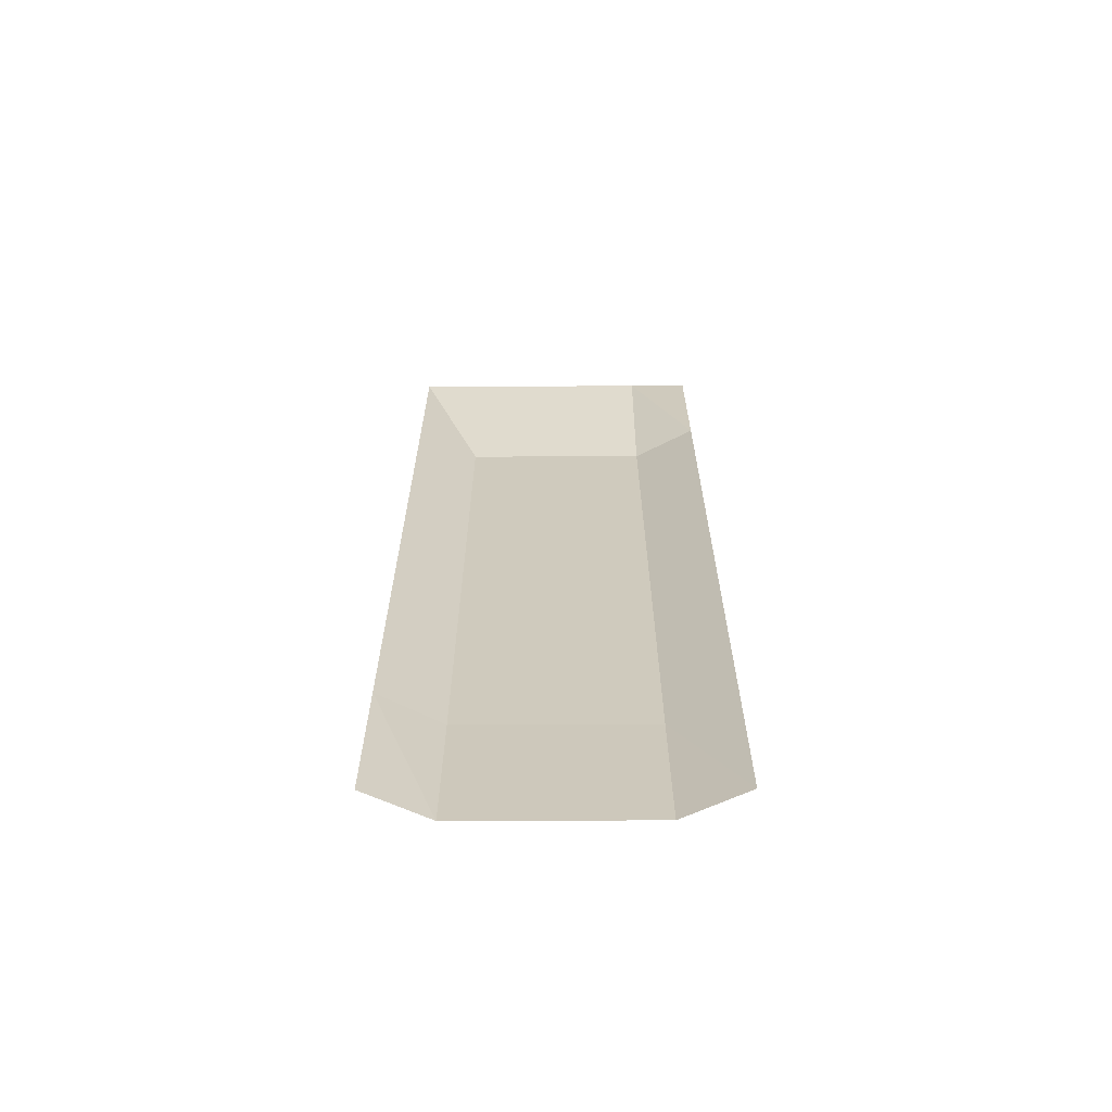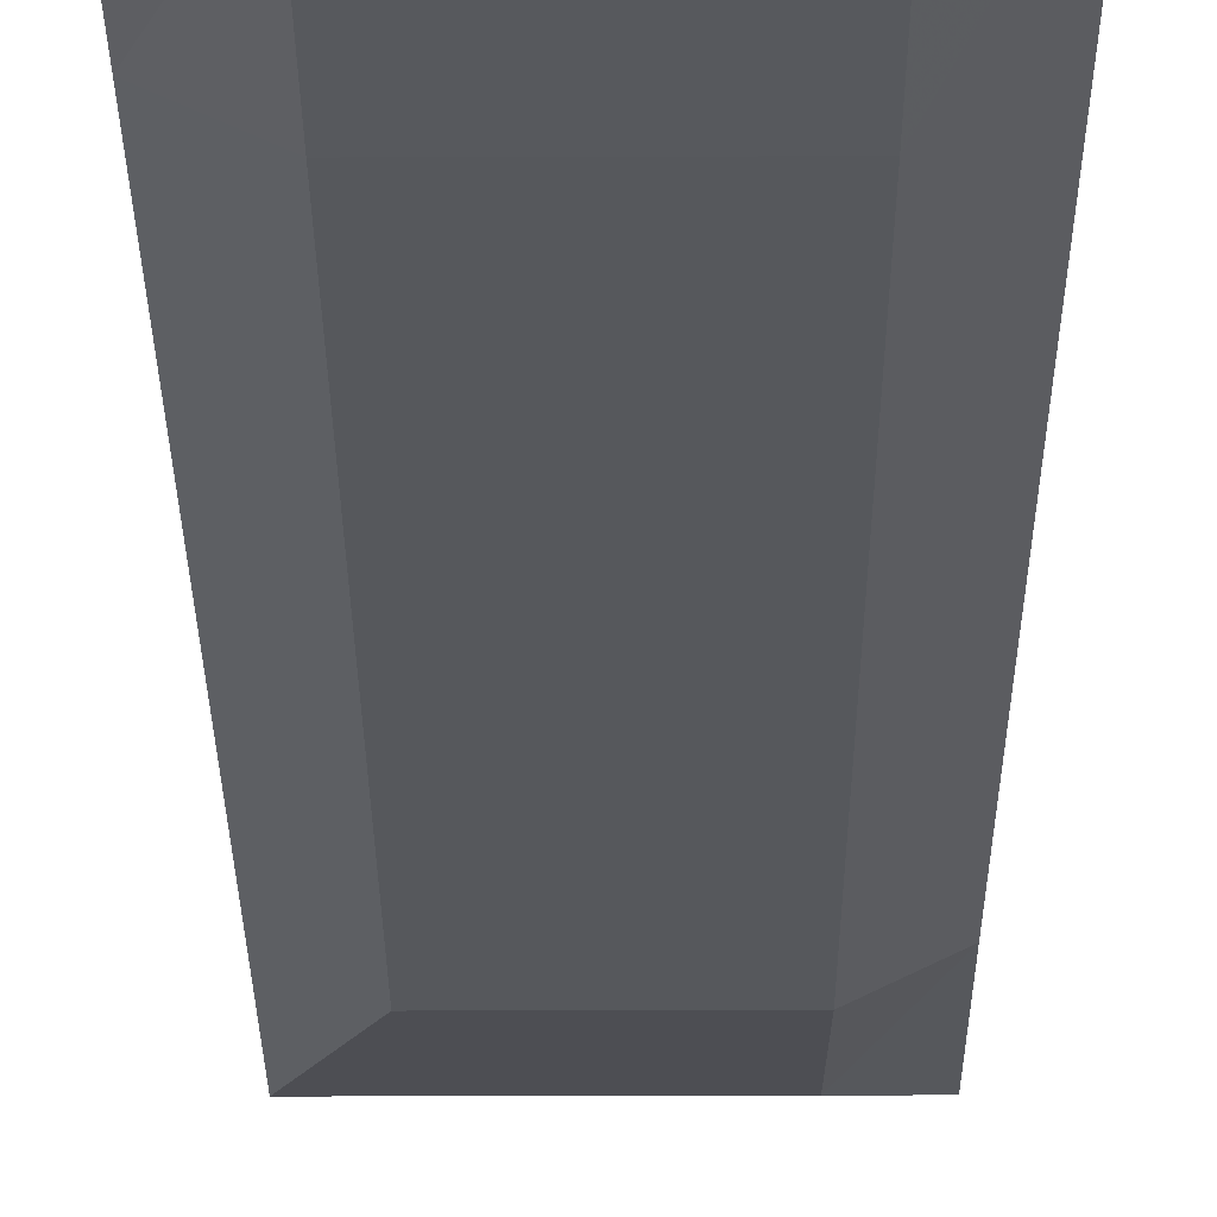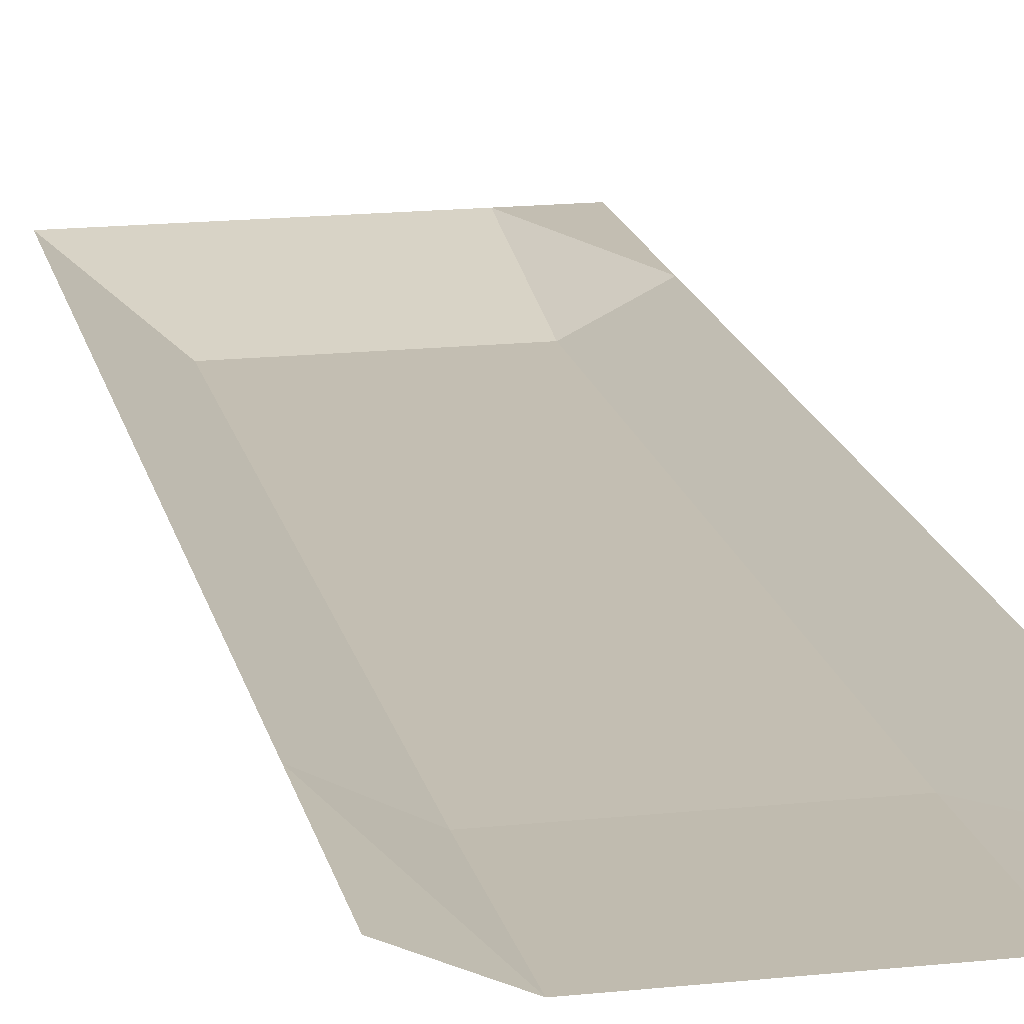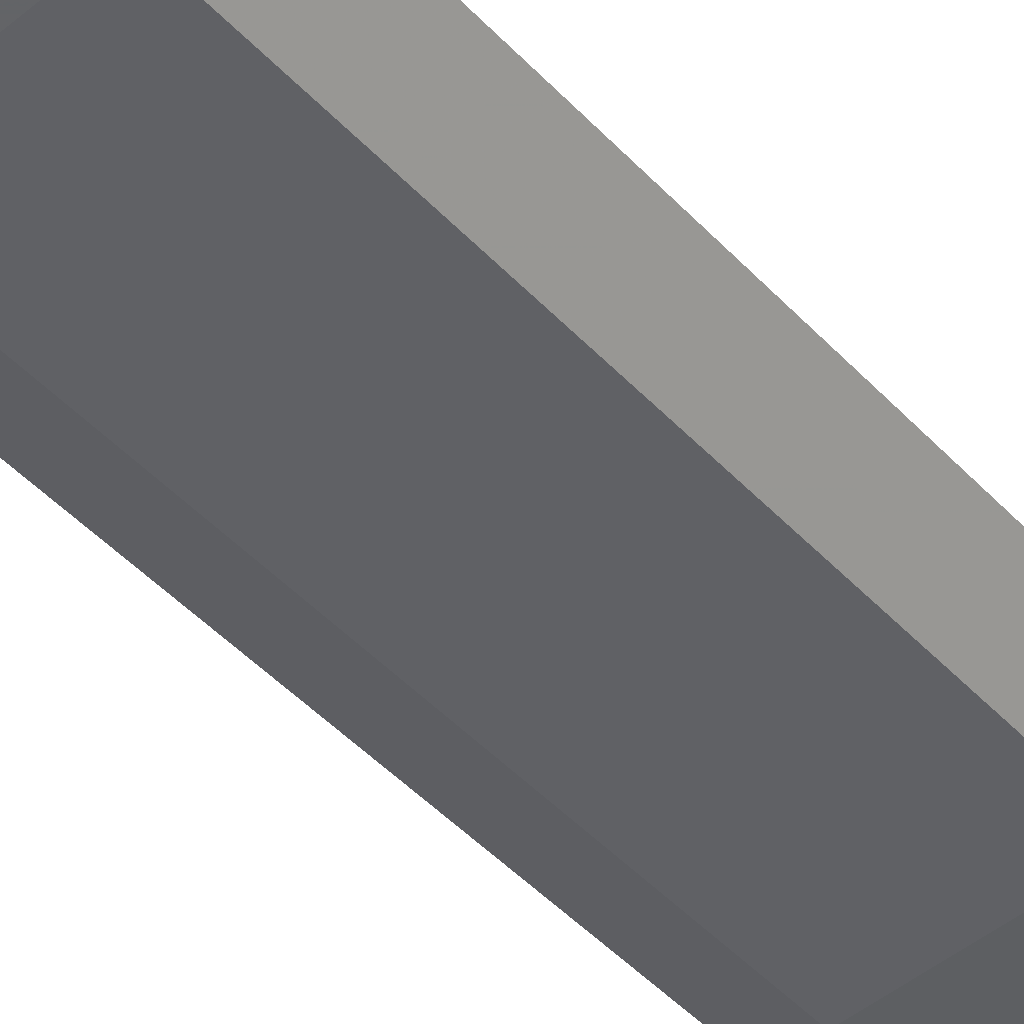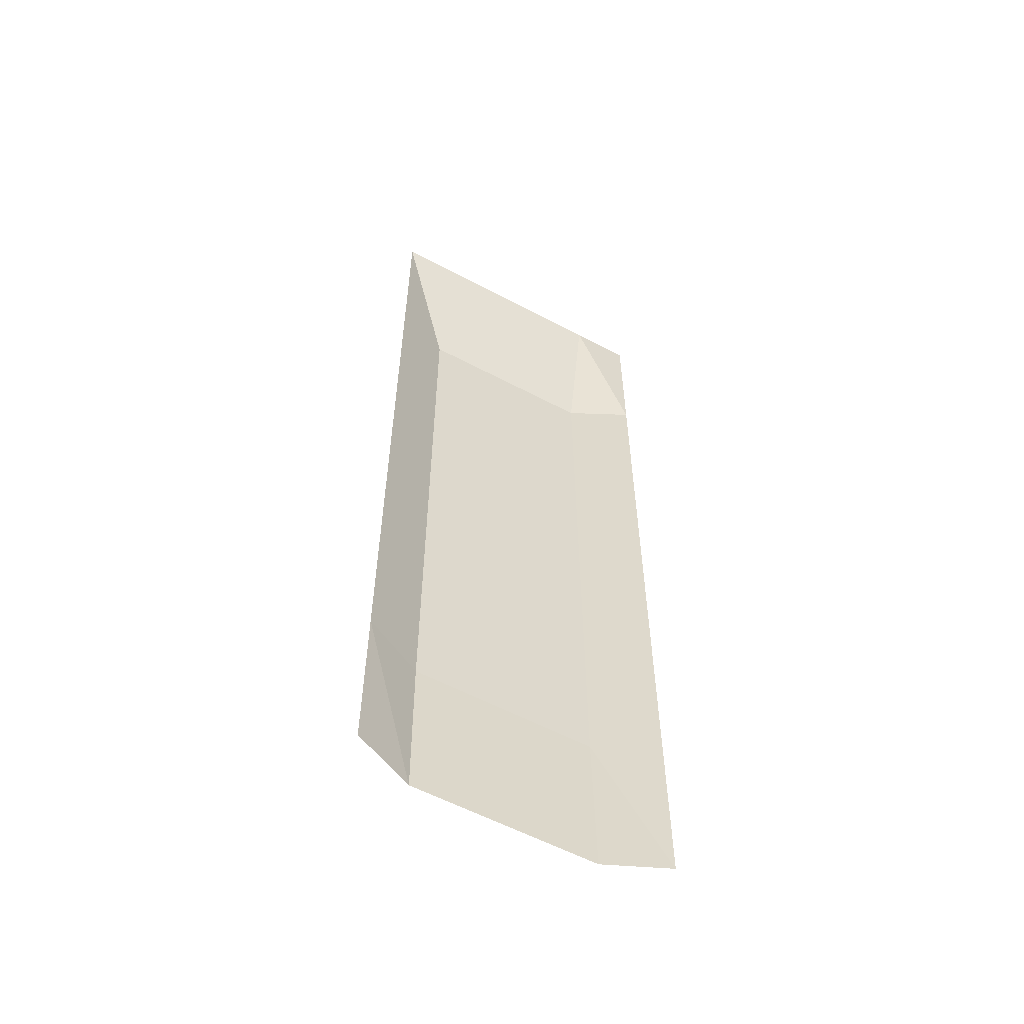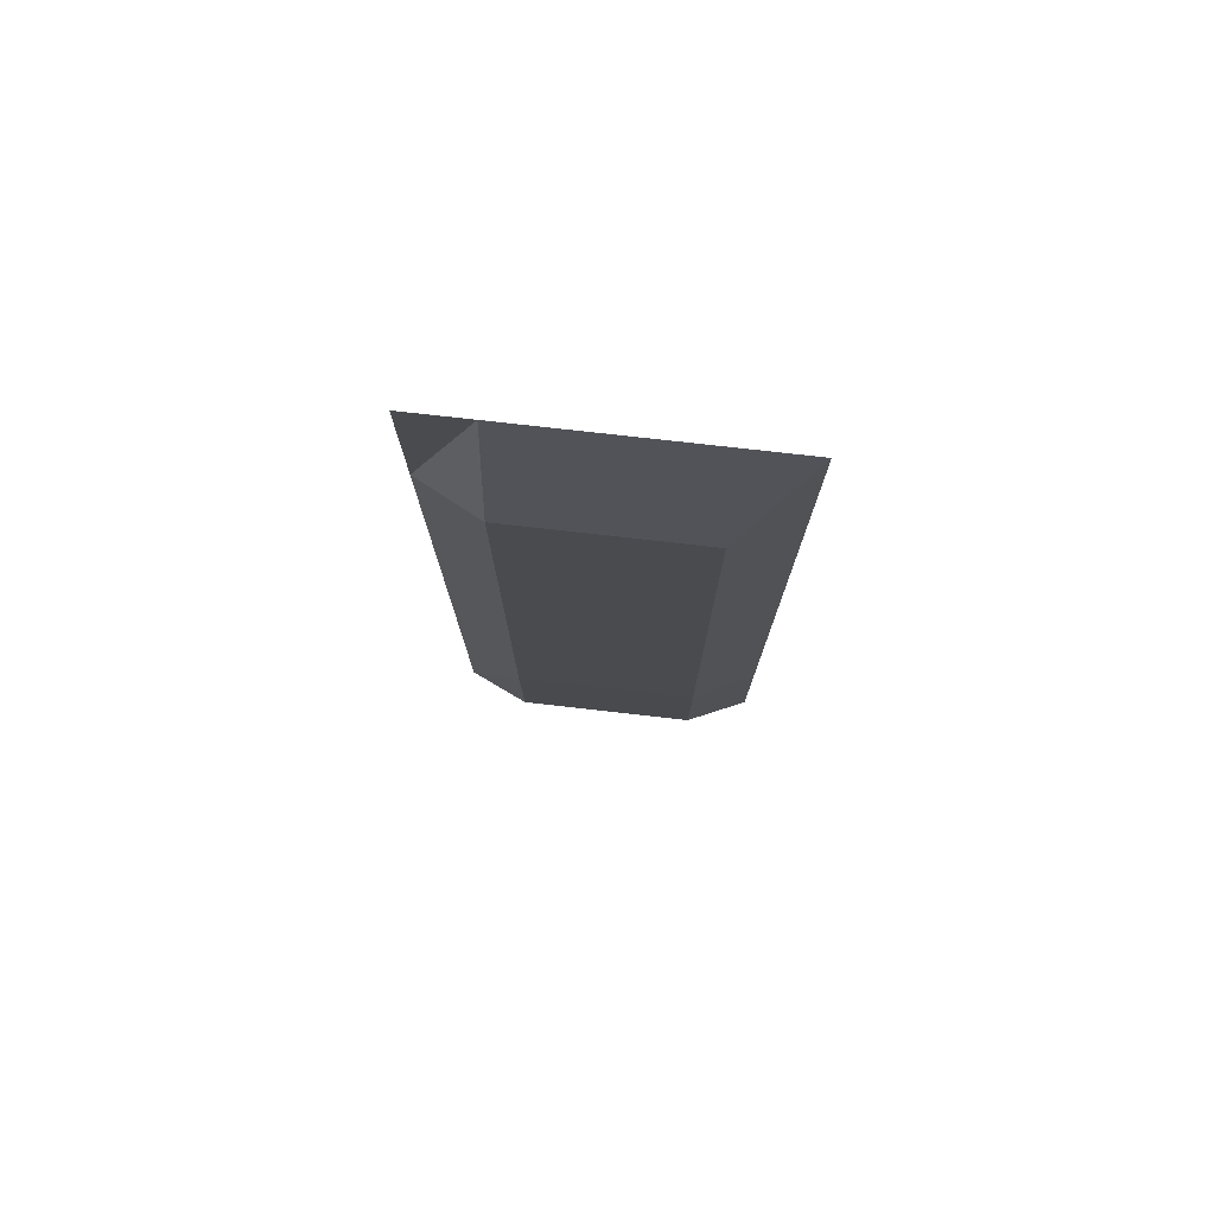
<metadata>
{"format":"obj","ext":"obj","renderer":"f3d","projection":"perspective","resolution":1024,"background":"white","views":[{"elev":-67.0,"azim":0.2,"up":"+Y"},{"elev":-28.0,"azim":0.3,"up":"+Z"},{"elev":17.3,"azim":-11.9,"up":"+Z"},{"elev":-50.4,"azim":41.8,"up":"+Z"},{"elev":-58.3,"azim":-28.7,"up":"+Y"},{"elev":77.7,"azim":-173.6,"up":"+Y"}]}
</metadata>
<code>
v 64 0.1 0.01
v 64 -0.4333 0.01
v 64 -0.9667 0.01
v 64 -1.5 0.01
v 64 -2.033 0.01
v 64 -2.567 0.01
v 64 -3.1 0.01
v 64.2 0.1 0.01
v 64.2 -0.4333 -0.09
v 64.2 -0.9667 -0.09
v 64.2 -1.5 -0.09
v 64.2 -2.033 -0.09
v 64.2 -2.567 -0.09
v 64.2 -3.1 -0.08
v 64.8 0.1 0.01
v 64.8 -0.4333 -0.09
v 64.8 -0.9667 -0.09
v 64.8 -1.5 -0.09
v 64.8 -2.033 -0.09
v 64.8 -2.567 -0.09
v 64.8 -3.1 -0.08
v 65 0.1 0.01
v 65 -0.4333 0.01
v 65 -0.9667 0.01
v 65 -1.5 0.01
v 65 -2.033 0.01
v 65 -2.567 0.01
v 65 -3.1 0.01
g g1
f 1 2 9 8
f 2 3 10 9
f 3 4 11 10
f 4 5 12 11
f 5 6 13 12
f 6 7 14 13
f 8 9 16 15
f 9 10 17 16
f 10 11 18 17
f 11 12 19 18
f 12 13 20 19
f 13 14 21 20
f 15 16 23 22
f 16 17 24 23
f 17 18 25 24
f 18 19 26 25
f 19 20 27 26
f 20 21 28 27
g g2
g g3
g g4

</code>
